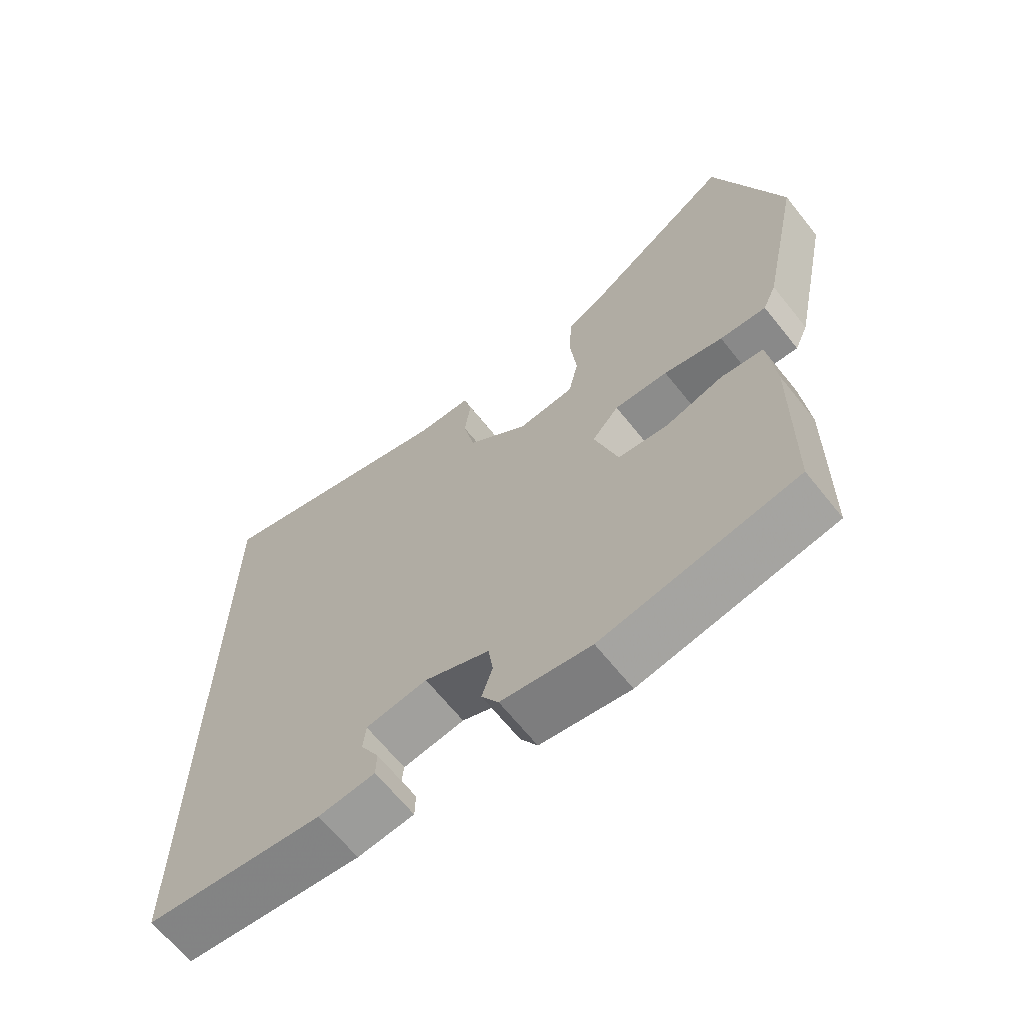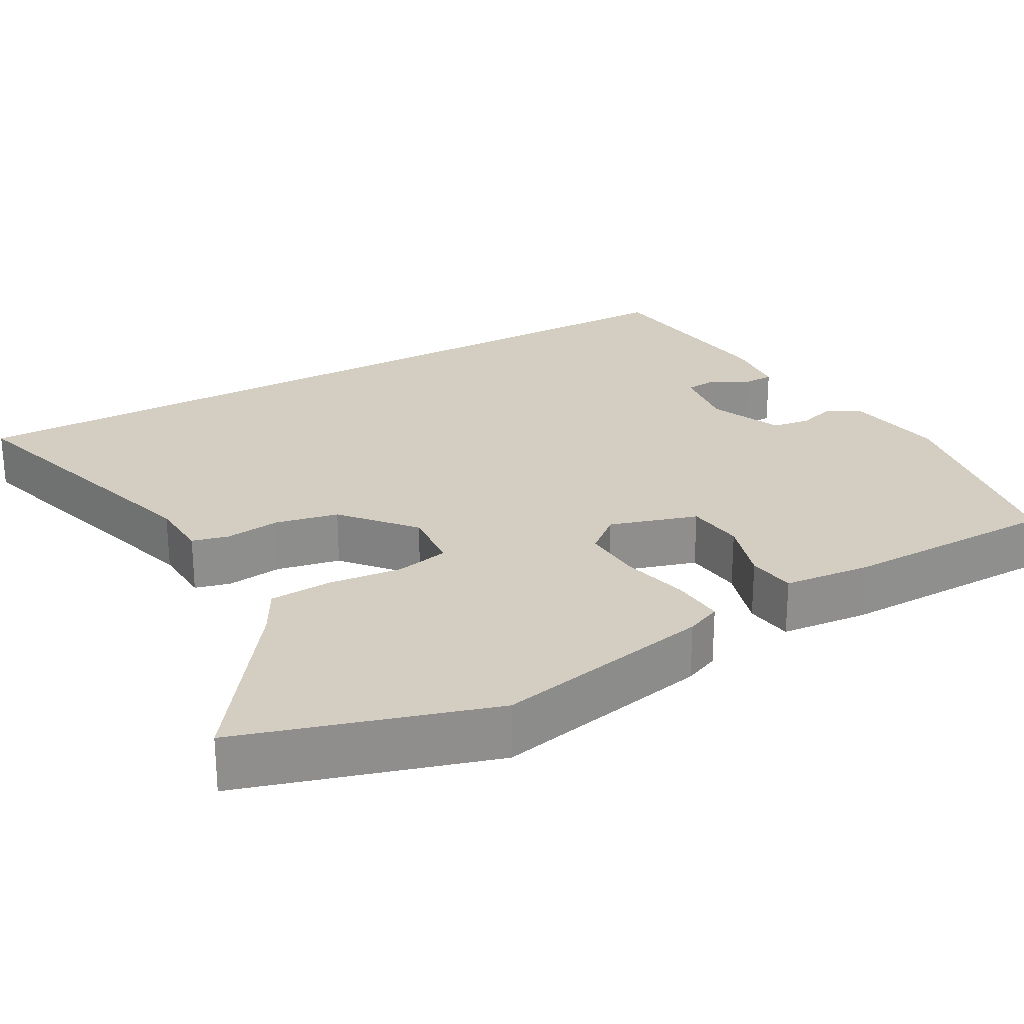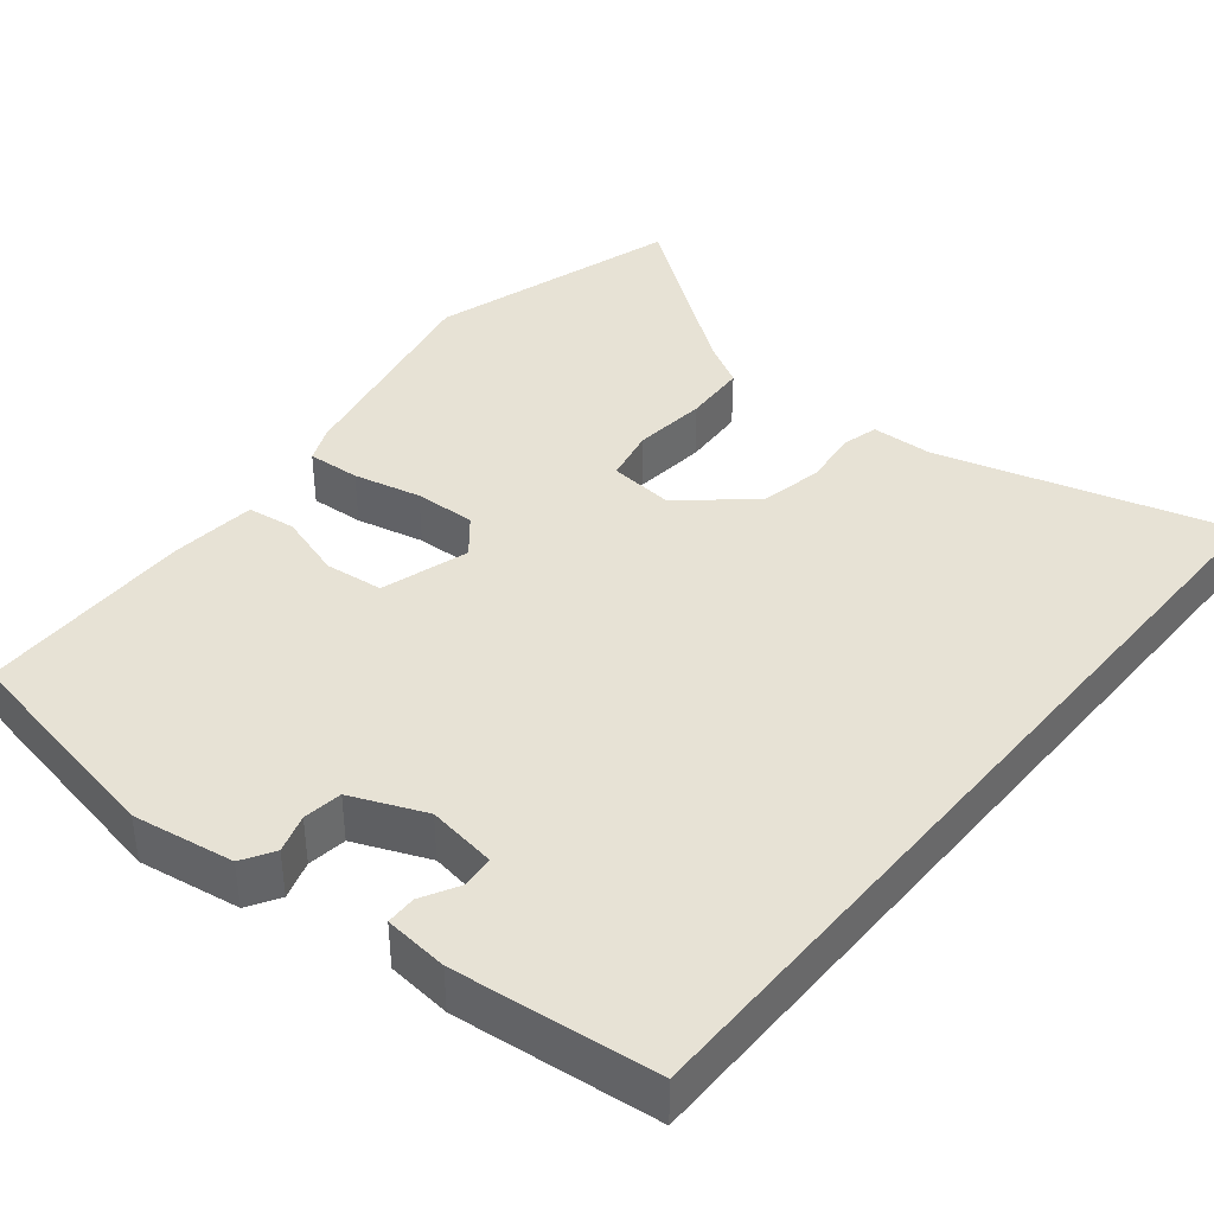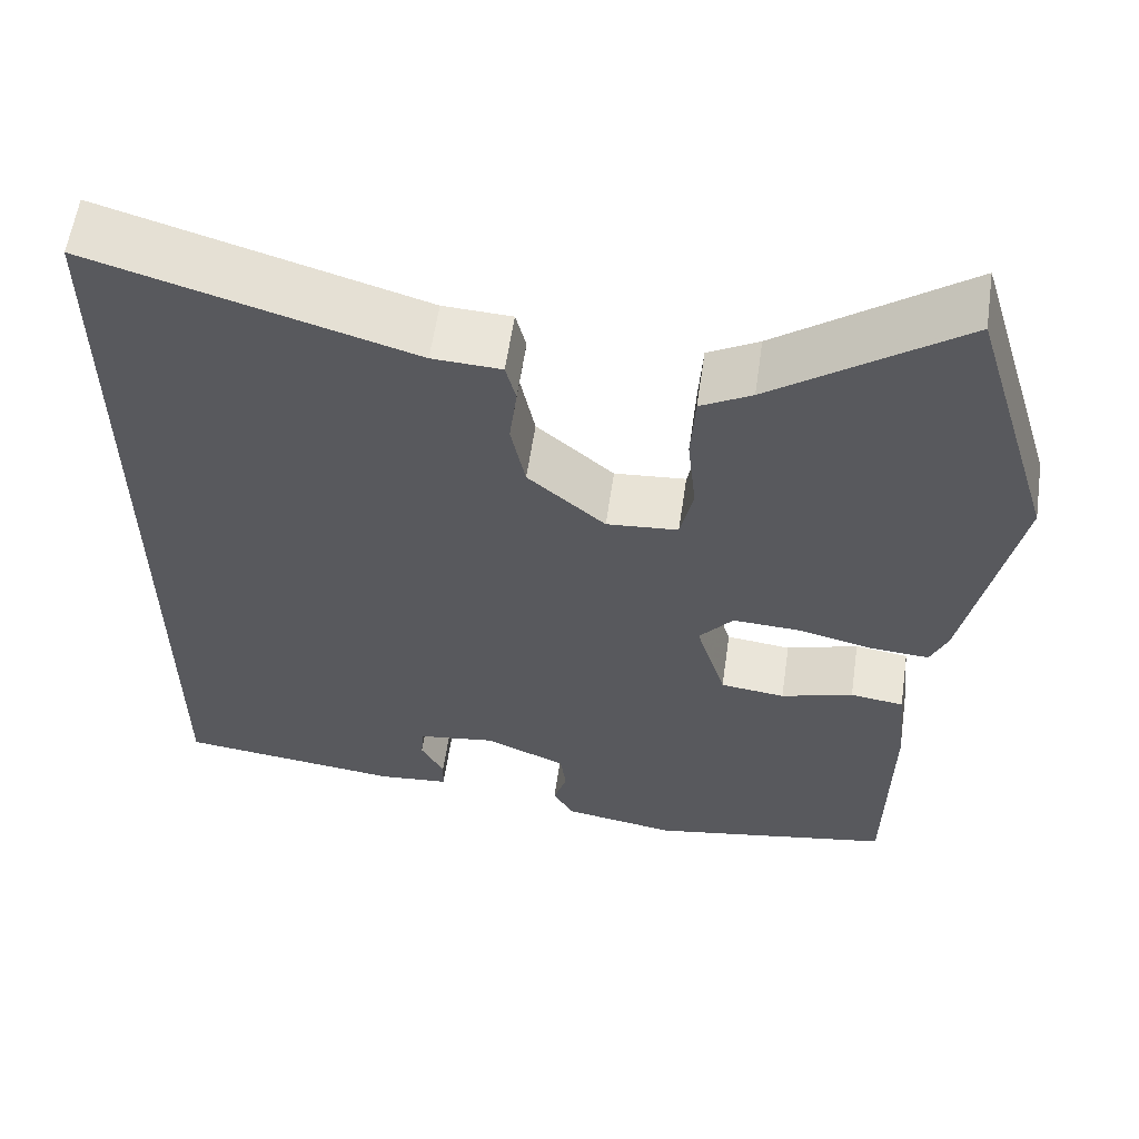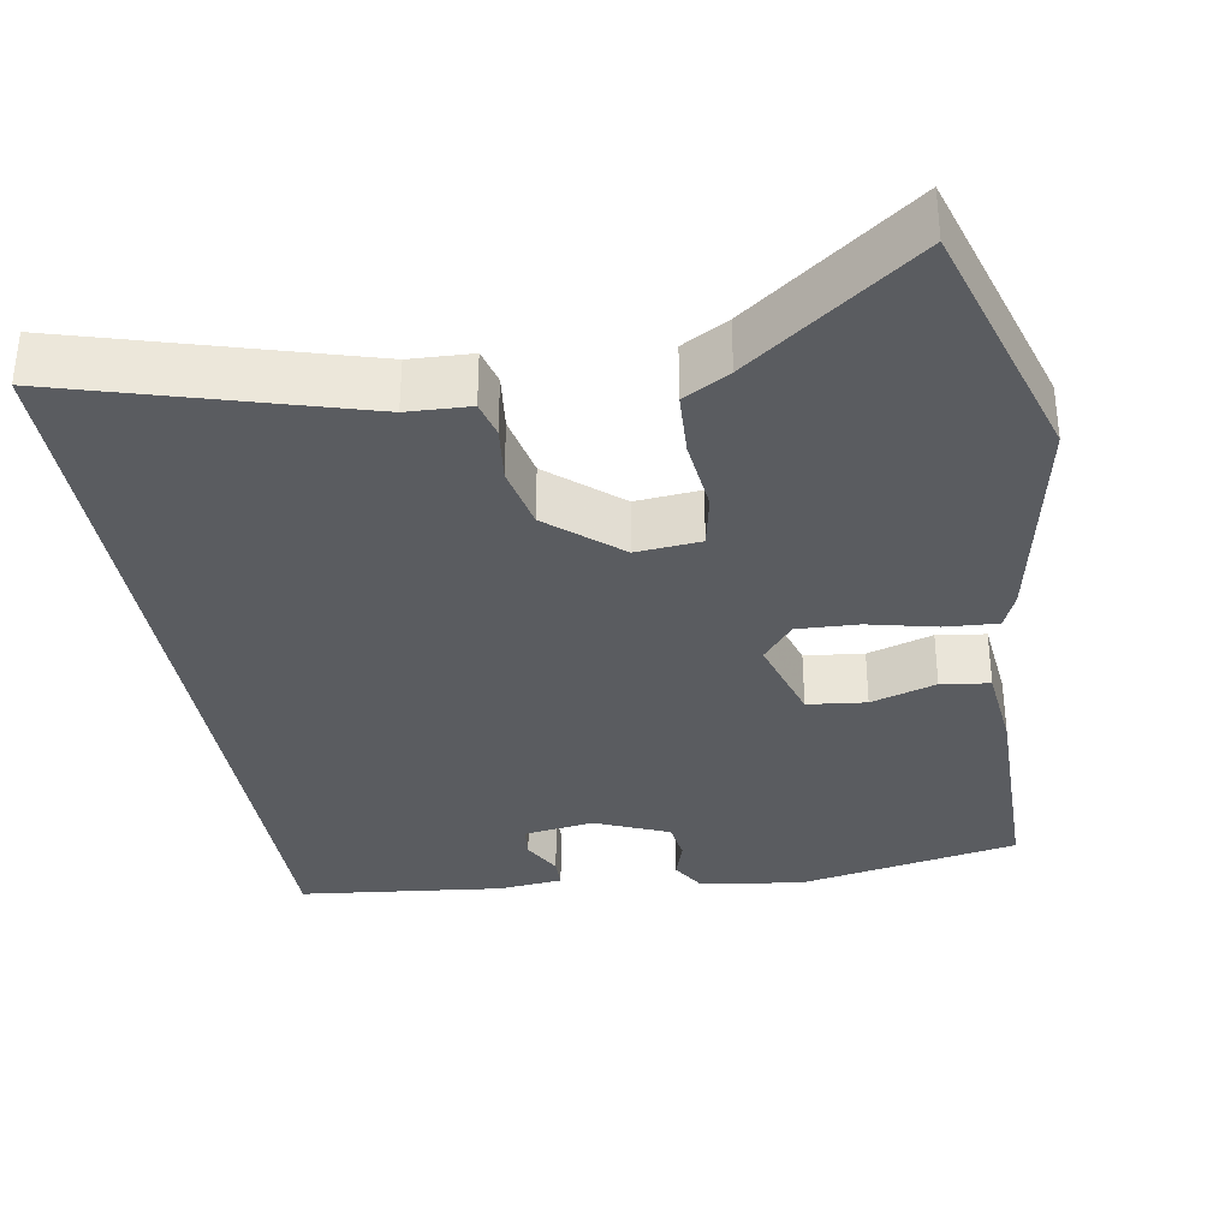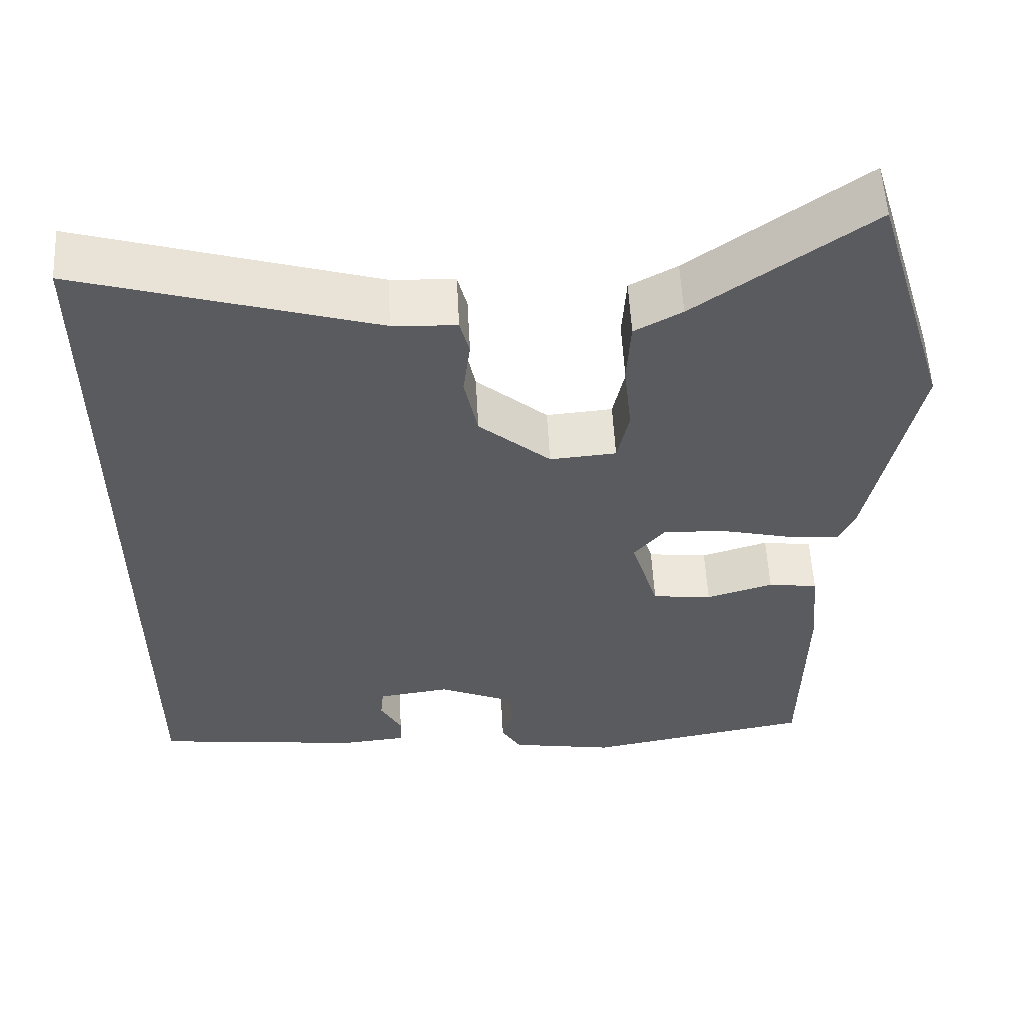
<metadata>
{"format":"obj","ext":"obj","renderer":"f3d","projection":"perspective","resolution":1024,"background":"white","views":[{"elev":-66.2,"azim":38.7,"up":"+Z"},{"elev":25.2,"azim":60.8,"up":"+Y"},{"elev":40.1,"azim":-140.3,"up":"+Y"},{"elev":58.9,"azim":8.3,"up":"+Z"},{"elev":-34.2,"azim":10.0,"up":"+Y"},{"elev":56.1,"azim":-3.0,"up":"+Z"}]}
</metadata>
<code>
v 0.45 0.07 -0.488
v 0.162 0.07 -0.541
v 0.029 0.07 -0.519
v 0.004 0.07 -0.477
v 0.02 0.07 -0.427
v 0.013 0.07 -0.376
v -0.083 0.07 -0.335
v -0.174 0.07 -0.348
v -0.178 0.07 -0.39
v -0.151 0.07 -0.44
v -0.152 0.07 -0.479
v -0.236 0.07 -0.487
v -0.5 0.07 -0.456
v -0.5 0.07 0.641
v -0.125 0.07 0.53
v -0.044 0.07 0.526
v -0.032 0.07 0.479
v -0.041 0.07 0.406
v -0.024 0.07 0.323
v 0.067 0.07 0.245
v 0.151 0.07 0.252
v 0.166 0.07 0.322
v 0.156 0.07 0.418
v 0.161 0.07 0.501
v 0.221 0.07 0.534
v 0.441 0.07 0.693
v 0.54 0.07 0.367
v 0.481 0.07 0.08
v 0.461 0.07 0.034
v 0.392 0.07 0.039
v 0.304 0.07 0.06
v 0.224 0.07 0.064
v 0.184 0.07 0.016
v 0.219 0.07 -0.099
v 0.295 0.07 -0.108
v 0.38 0.07 -0.082
v 0.443 0.07 -0.091
v 0.454 0.07 -0.205
v 0.45 0 -0.488
v 0.162 0 -0.541
v 0.029 0 -0.519
v 0.004 0 -0.477
v 0.02 0 -0.427
v 0.013 0 -0.376
v -0.083 0 -0.335
v -0.174 0 -0.348
v -0.178 0 -0.39
v -0.151 0 -0.44
v -0.152 0 -0.479
v -0.236 0 -0.487
v -0.5 0 -0.456
v -0.5 0 0.641
v -0.125 0 0.53
v -0.044 0 0.526
v -0.032 0 0.479
v -0.041 0 0.406
v -0.024 0 0.323
v 0.067 0 0.245
v 0.151 0 0.252
v 0.166 0 0.322
v 0.156 0 0.418
v 0.161 0 0.501
v 0.221 0 0.534
v 0.441 0 0.693
v 0.54 0 0.367
v 0.481 0 0.08
v 0.461 0 0.034
v 0.392 0 0.039
v 0.304 0 0.06
v 0.224 0 0.064
v 0.184 0 0.016
v 0.219 0 -0.099
v 0.295 0 -0.108
v 0.38 0 -0.082
v 0.443 0 -0.091
v 0.454 0 -0.205
f 35 36 37 38
f 34 35 38 1
f 28 29 30 31
f 28 31 32
f 25 26 27 28
f 25 28 32
f 22 23 24 25
f 21 22 25 32
f 20 21 32 33
f 15 16 17 18
f 15 18 19
f 14 15 19
f 9 10 11 12
f 8 9 12 13
f 2 3 4 5
f 34 1 2 5
f 34 5 6
f 33 34 6 7
f 20 33 7 8
f 14 19 20
f 8 13 14 20
f 76 75 74 73
f 39 76 73 72
f 69 68 67 66
f 70 69 66
f 66 65 64 63
f 70 66 63
f 63 62 61 60
f 70 63 60 59
f 71 70 59 58
f 56 55 54 53
f 57 56 53
f 57 53 52
f 50 49 48 47
f 51 50 47 46
f 43 42 41 40
f 43 40 39 72
f 44 43 72
f 45 44 72 71
f 46 45 71 58
f 58 57 52
f 58 52 51 46
f 1 39 40 2
f 2 40 41 3
f 3 41 42 4
f 4 42 43 5
f 5 43 44 6
f 6 44 45 7
f 7 45 46 8
f 8 46 47 9
f 9 47 48 10
f 10 48 49 11
f 11 49 50 12
f 12 50 51 13
f 13 51 52 14
f 14 52 53 15
f 15 53 54 16
f 16 54 55 17
f 17 55 56 18
f 18 56 57 19
f 19 57 58 20
f 20 58 59 21
f 21 59 60 22
f 22 60 61 23
f 23 61 62 24
f 24 62 63 25
f 25 63 64 26
f 26 64 65 27
f 27 65 66 28
f 28 66 67 29
f 29 67 68 30
f 30 68 69 31
f 31 69 70 32
f 32 70 71 33
f 33 71 72 34
f 34 72 73 35
f 35 73 74 36
f 36 74 75 37
f 37 75 76 38
f 38 76 39 1

</code>
